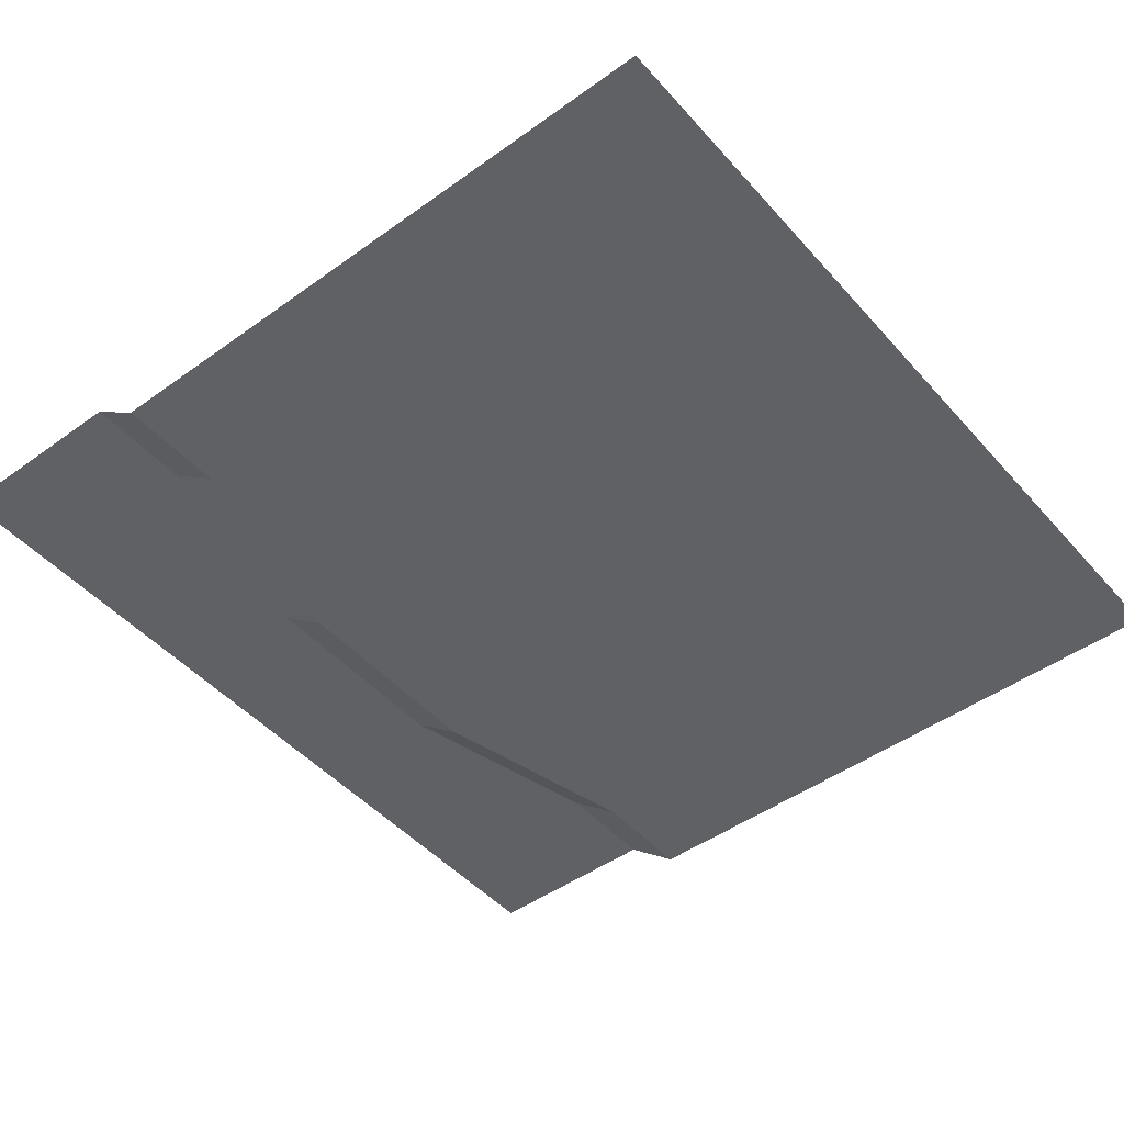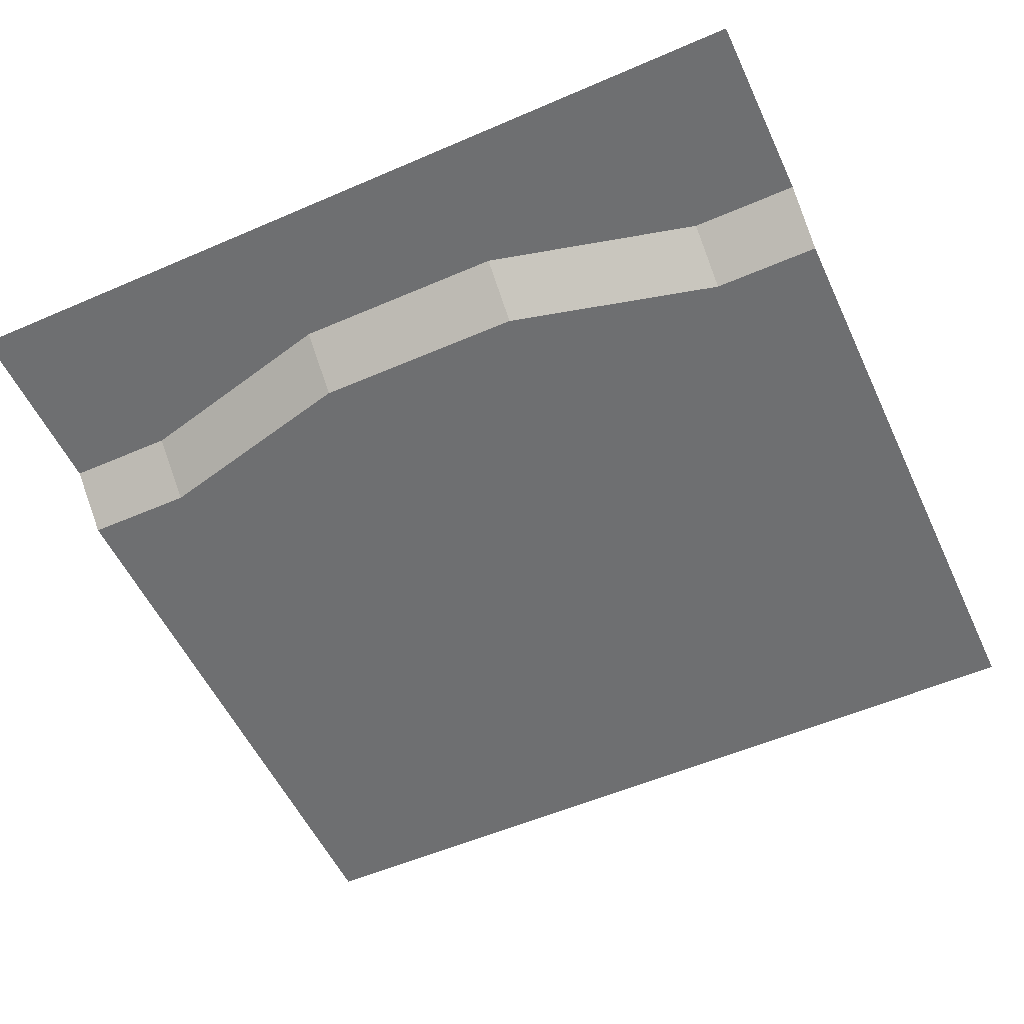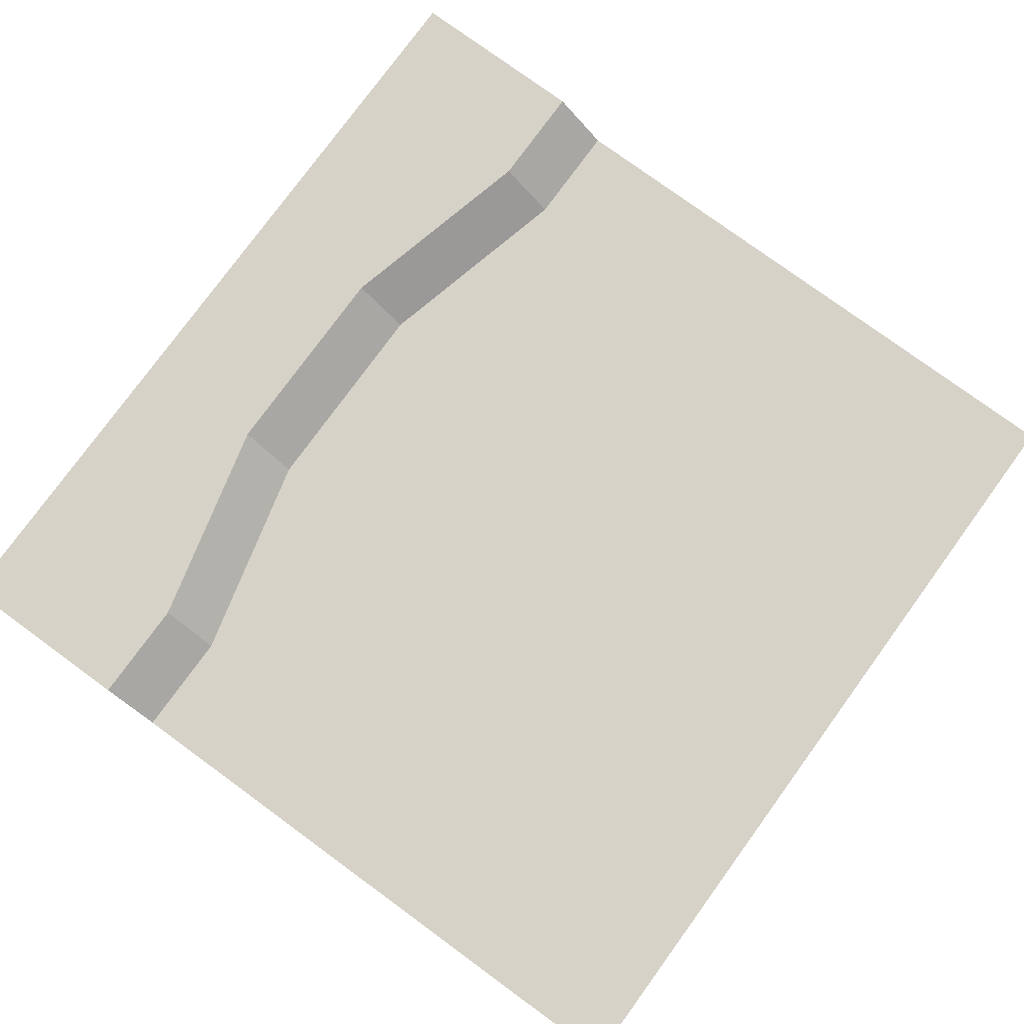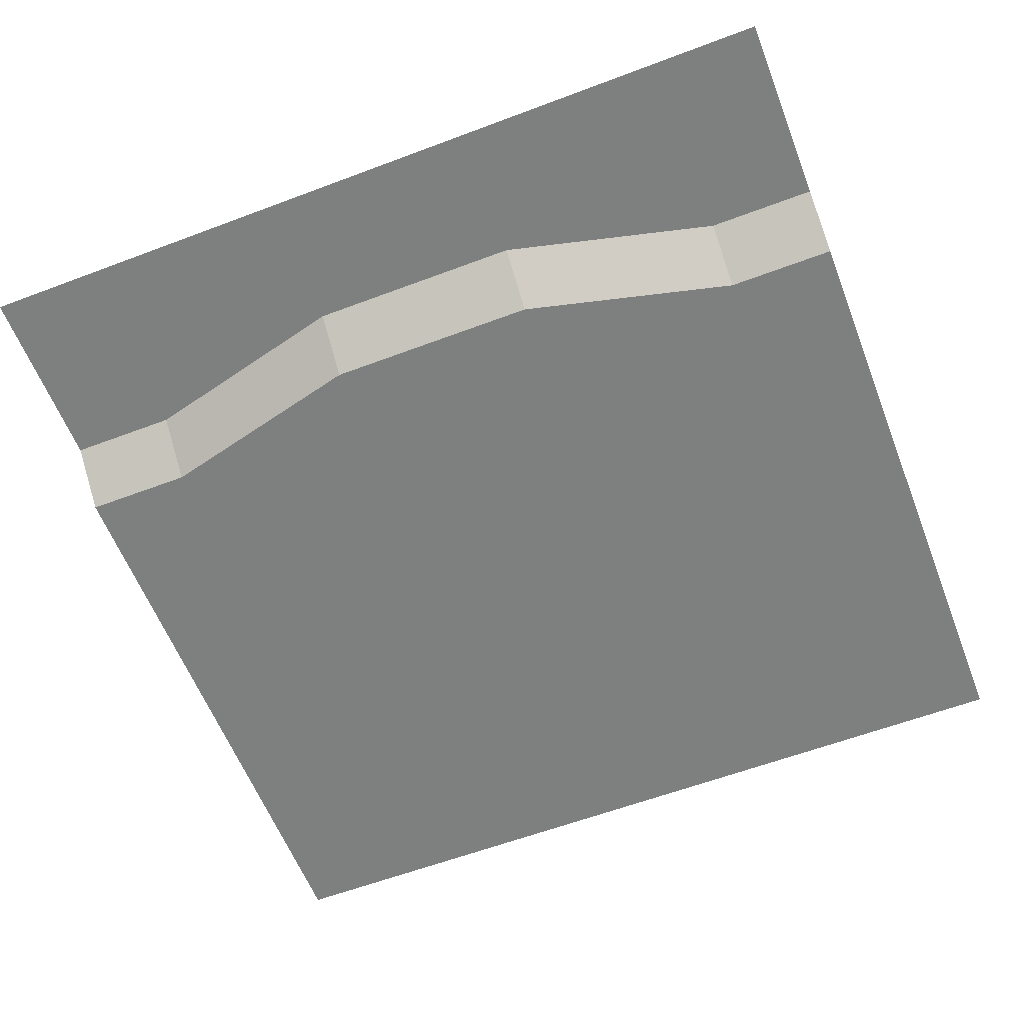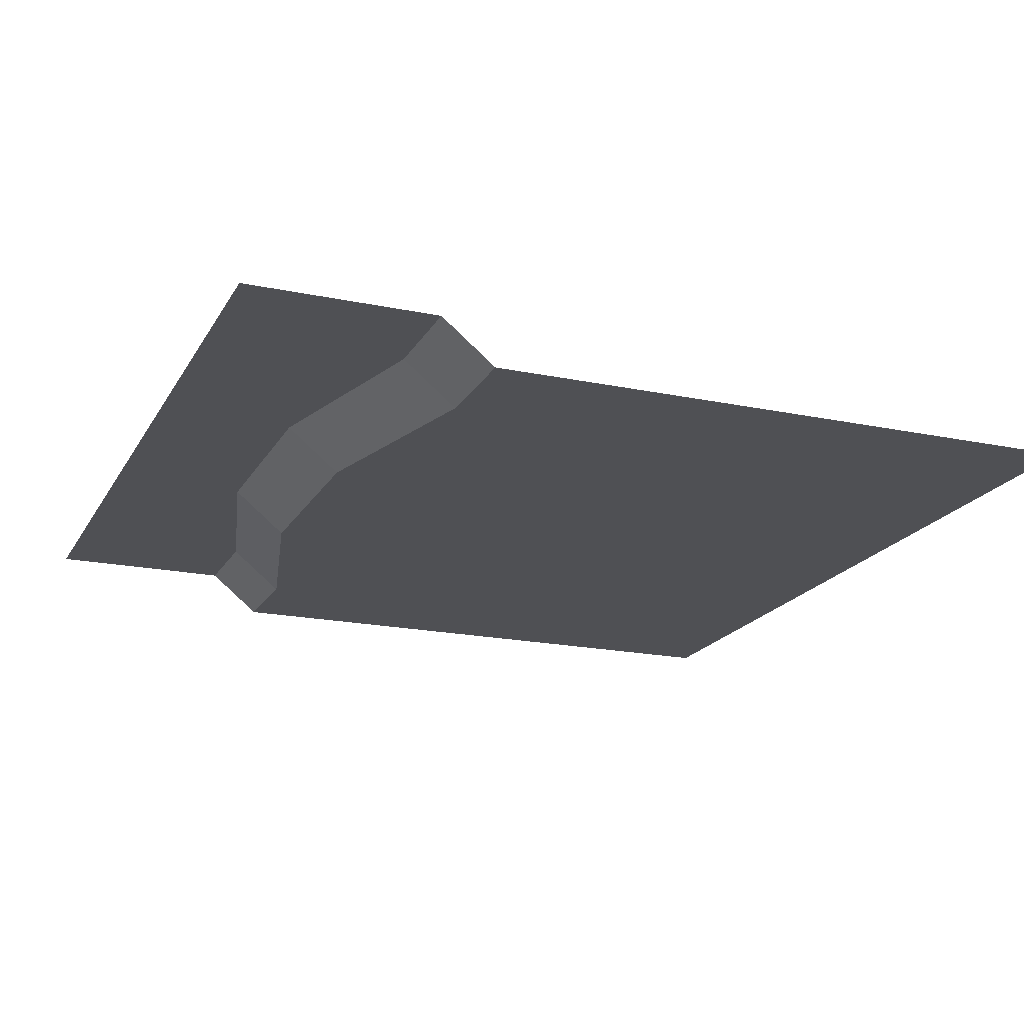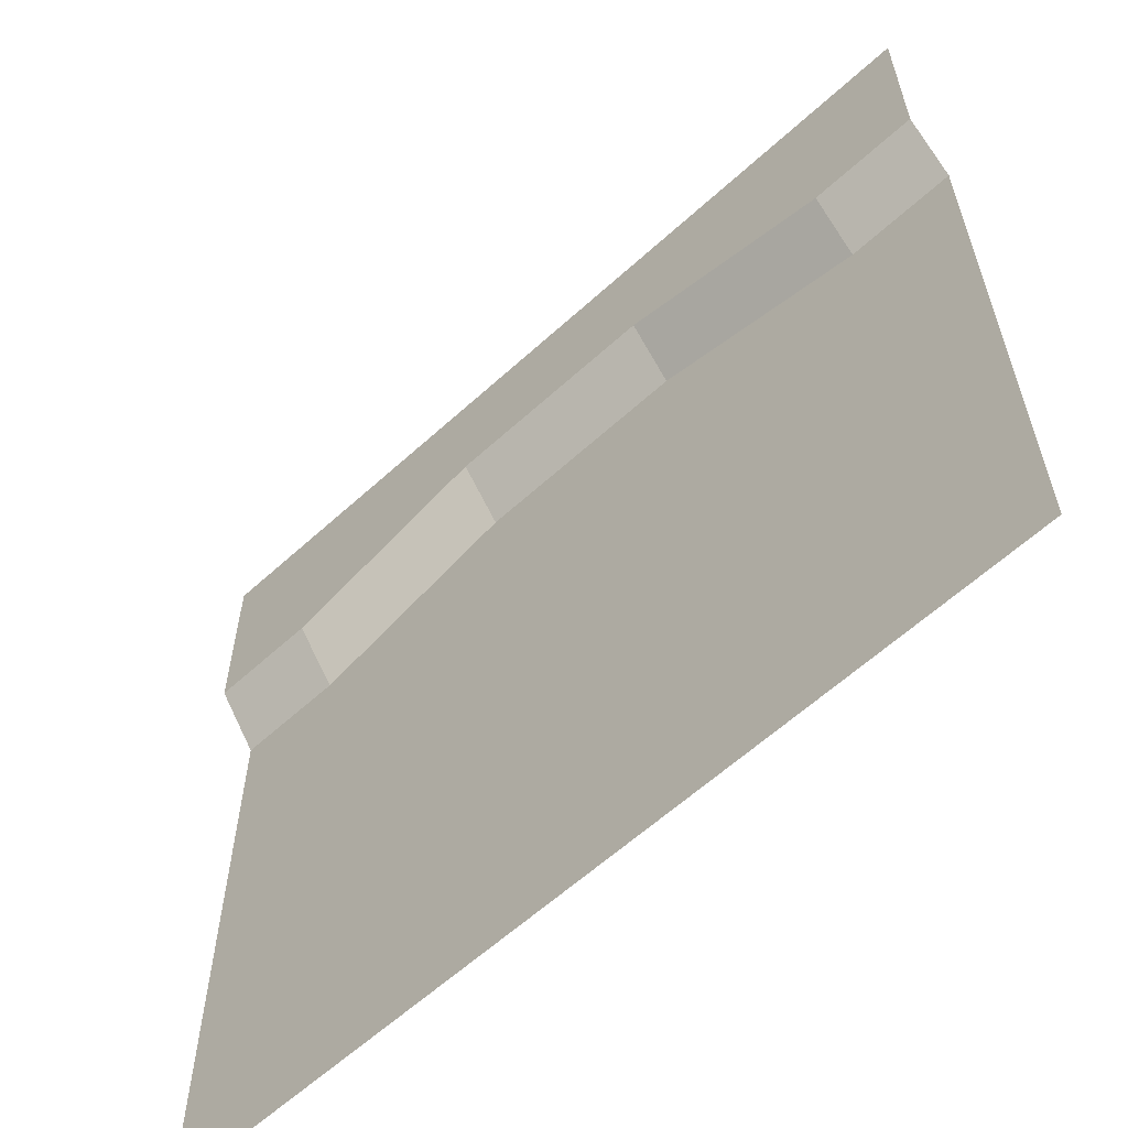
<metadata>
{"format":"obj","ext":"obj","renderer":"f3d","projection":"perspective","resolution":1024,"background":"white","views":[{"elev":-47.3,"azim":129.1,"up":"+Y"},{"elev":-54.5,"azim":24.7,"up":"+Y"},{"elev":78.2,"azim":126.1,"up":"+Y"},{"elev":-59.6,"azim":21.2,"up":"+Y"},{"elev":-19.1,"azim":68.4,"up":"+Y"},{"elev":-60.9,"azim":-137.1,"up":"+Z"}]}
</metadata>
<code>
o ground_riverSide
v 4 -0 2.232
v 3 -0 3.032
v 4 -0 3.032
v 3 -0 2.232
v 1 -0 3.528
v 1 -0 2.728
v -1 -0 3.528
v -1 -0 2.728
v -3 -0 3.032
v -3 -0 2.232
v -4 -0 3.032
v -4 -0 2.232
v 1 -0.4 2.232
v -1 -0.4 2.232
v 3 -0.4 1.736
v 4 -0.4 1.736
v -3 -0.4 1.736
v -4 -0.4 1.736
v 4 -0 4
v -4 -0 4
v -4 -0.4 -4
v 4 -0.4 -1.736
v 4 -0.4 -4
v -4 -0.4 -1.736
f 1 2 3
f 2 1 4
f 2 4 5
f 5 4 6
f 5 6 7
f 7 6 8
f 7 8 9
f 9 8 10
f 9 10 11
f 11 10 12
f 13 8 6
f 8 13 14
f 15 6 4
f 6 15 13
f 16 4 1
f 4 16 15
f 14 10 8
f 10 14 17
f 17 12 10
f 12 17 18
f 19 5 20
f 5 19 3
f 5 3 2
f 20 5 7
f 20 7 9
f 20 9 11
f 21 22 23
f 22 21 15
f 15 21 13
f 13 21 14
f 14 21 17
f 17 21 18
f 18 21 24
f 15 16 22

</code>
